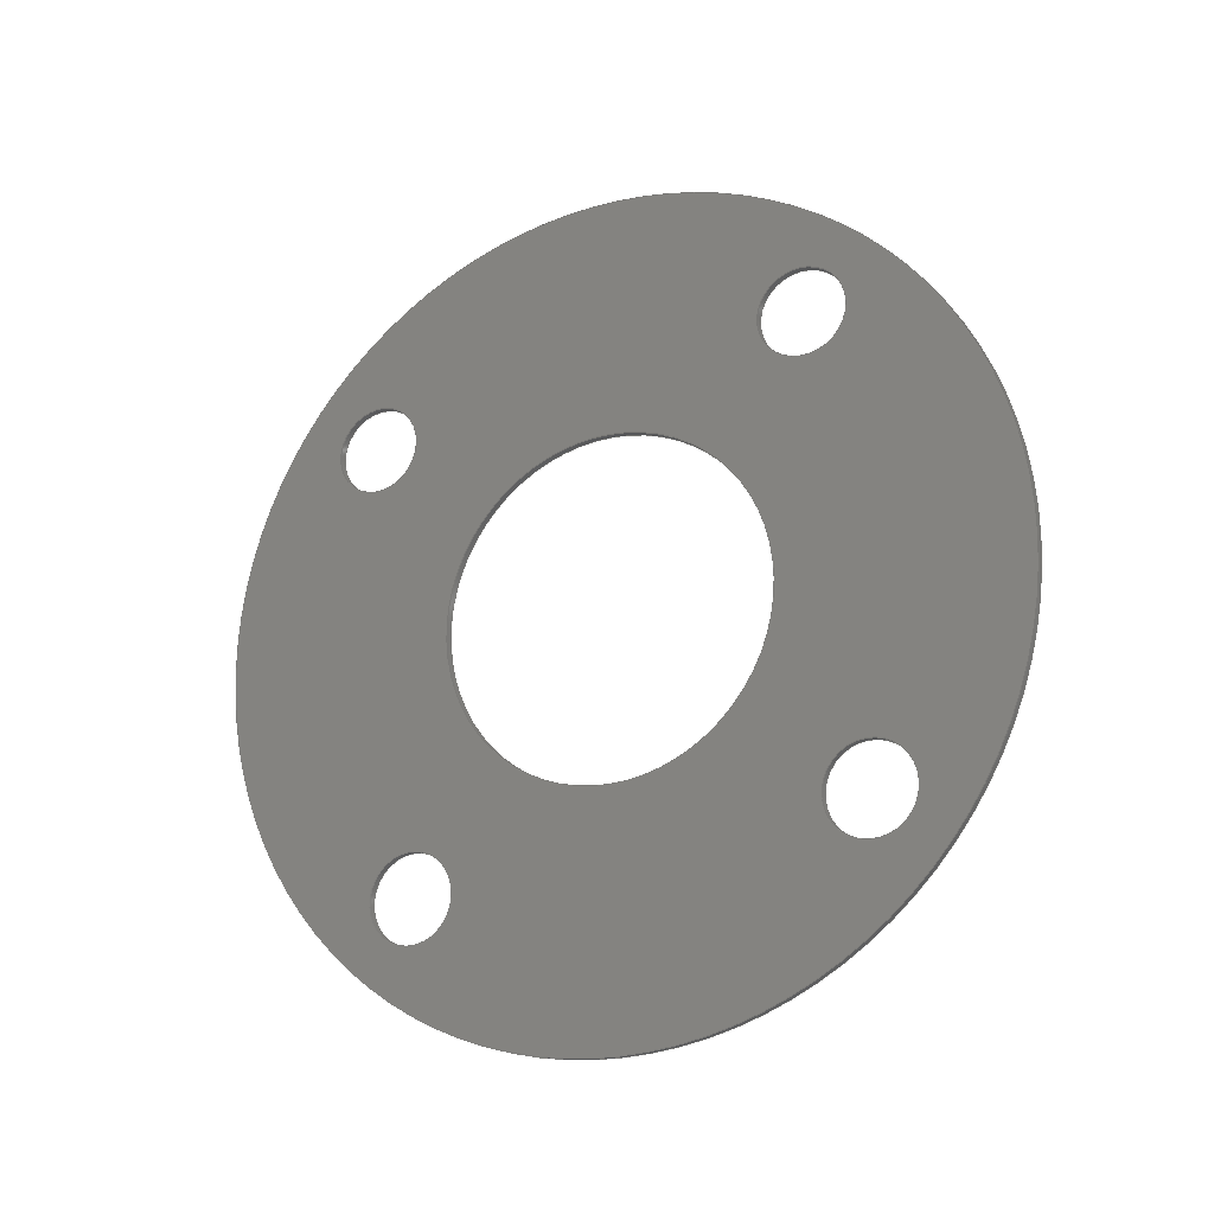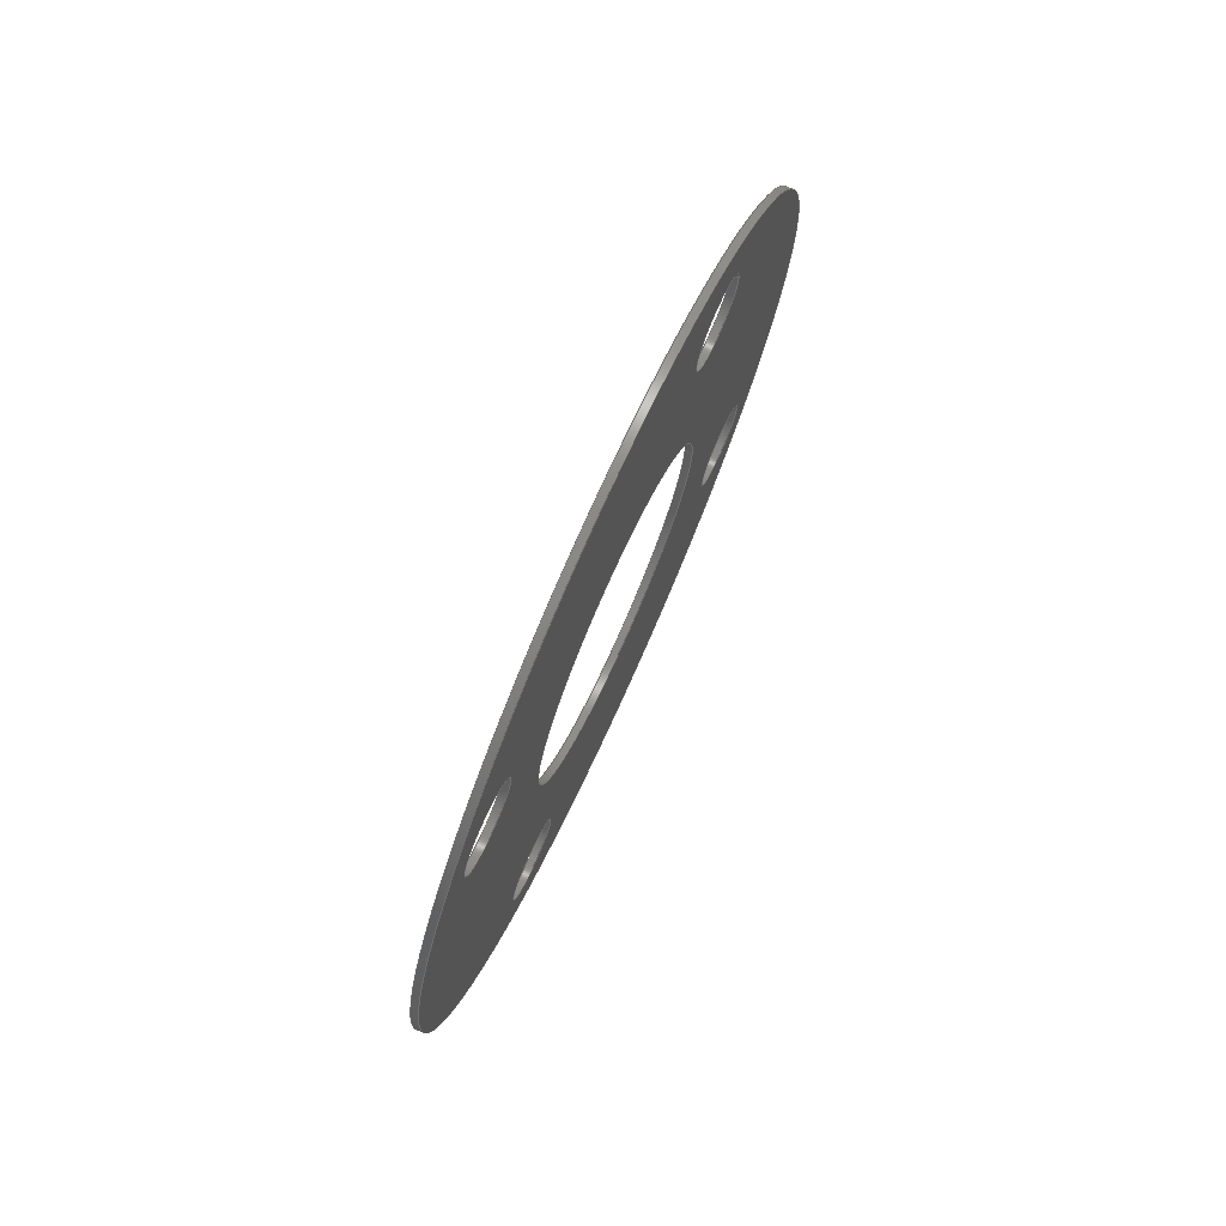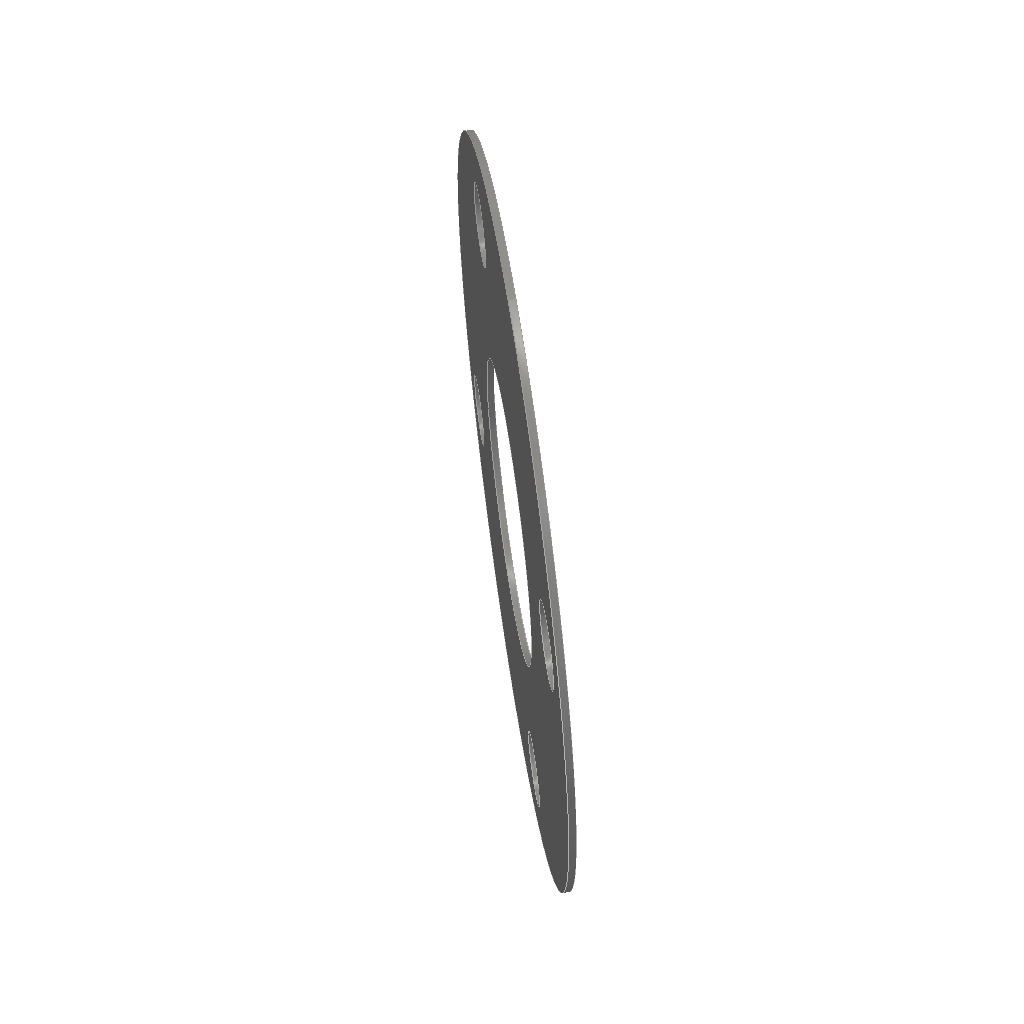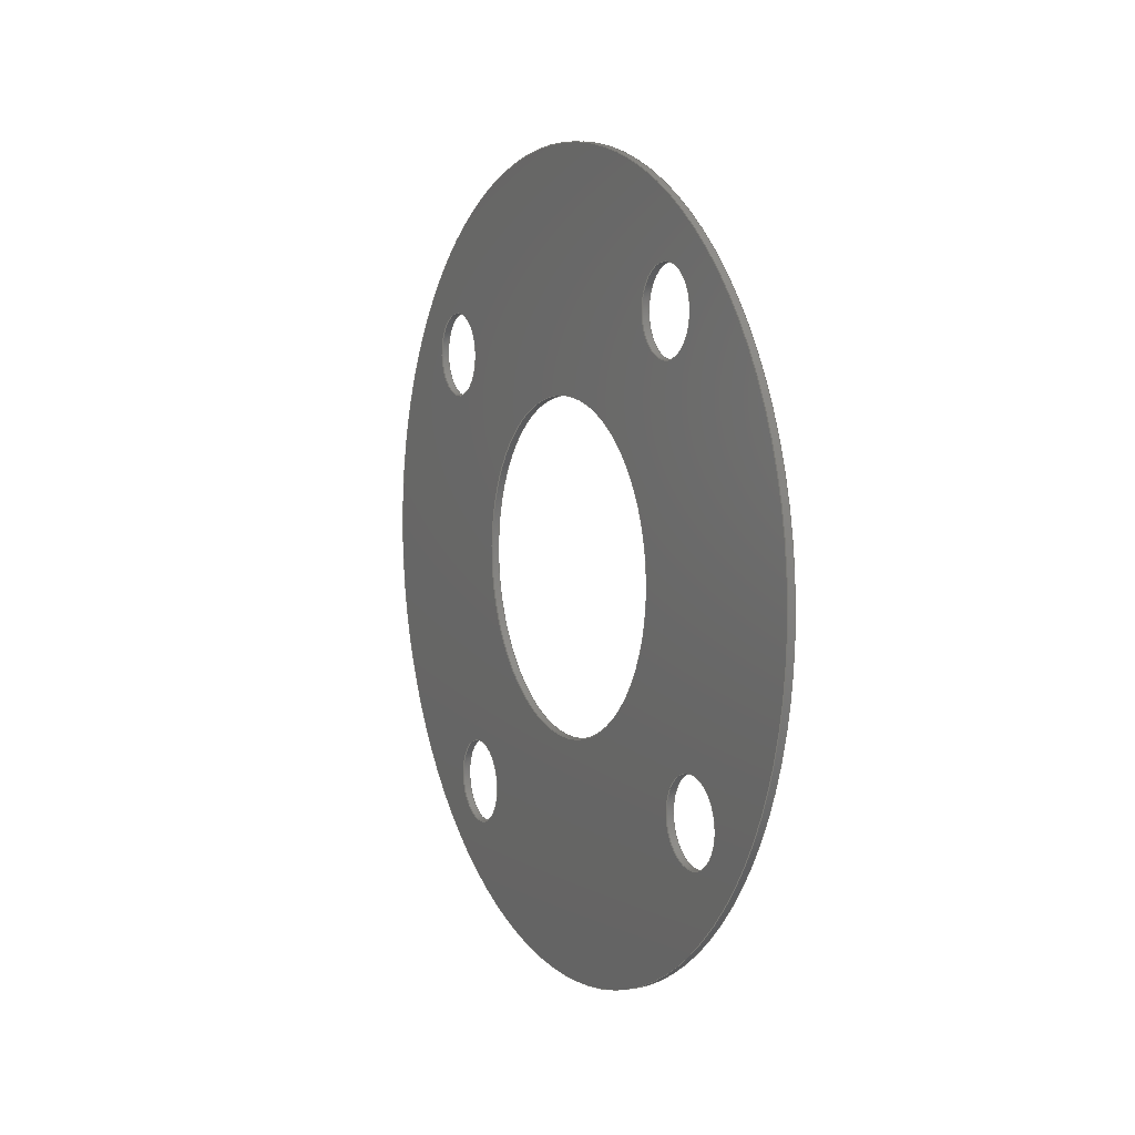
<metadata>
{"format":"step","ext":"stp","renderer":"f3d","projection":"perspective","resolution":1024,"background":"white","views":[{"elev":-18.7,"azim":-62.5,"up":"+Y"},{"elev":75.3,"azim":-155.6,"up":"+Y"},{"elev":61.9,"azim":171.7,"up":"+Z"},{"elev":7.0,"azim":-26.6,"up":"+Z"}]}
</metadata>
<code>
ISO-10303-21;
DATA;
#1=MECHANICAL_DESIGN_GEOMETRIC_PRESENTATION_REPRESENTATION('',(#4),#272);
#2=SHAPE_REPRESENTATION_RELATIONSHIP('SRR','None',#282,#3);
#3=ADVANCED_BREP_SHAPE_REPRESENTATION('',(#5),#271);
#4=STYLED_ITEM('',(#291),#5);
#5=MANIFOLD_SOLID_BREP('Body7',#148);
#6=FACE_BOUND('',#33,.T.);
#7=FACE_BOUND('',#34,.T.);
#8=FACE_BOUND('',#35,.T.);
#9=FACE_BOUND('',#36,.T.);
#10=FACE_BOUND('',#37,.T.);
#11=FACE_BOUND('',#39,.T.);
#12=FACE_BOUND('',#40,.T.);
#13=FACE_BOUND('',#41,.T.);
#14=FACE_BOUND('',#42,.T.);
#15=FACE_BOUND('',#43,.T.);
#16=PLANE('',#180);
#17=PLANE('',#181);
#18=FACE_OUTER_BOUND('',#26,.T.);
#19=FACE_OUTER_BOUND('',#27,.T.);
#20=FACE_OUTER_BOUND('',#28,.T.);
#21=FACE_OUTER_BOUND('',#29,.T.);
#22=FACE_OUTER_BOUND('',#30,.T.);
#23=FACE_OUTER_BOUND('',#31,.T.);
#24=FACE_OUTER_BOUND('',#32,.T.);
#25=FACE_OUTER_BOUND('',#38,.T.);
#26=EDGE_LOOP('',(#98,#99,#100,#101));
#27=EDGE_LOOP('',(#102,#103,#104,#105));
#28=EDGE_LOOP('',(#106,#107,#108,#109));
#29=EDGE_LOOP('',(#110,#111,#112,#113));
#30=EDGE_LOOP('',(#114,#115,#116,#117));
#31=EDGE_LOOP('',(#118,#119,#120,#121));
#32=EDGE_LOOP('',(#122));
#33=EDGE_LOOP('',(#123));
#34=EDGE_LOOP('',(#124));
#35=EDGE_LOOP('',(#125));
#36=EDGE_LOOP('',(#126));
#37=EDGE_LOOP('',(#127));
#38=EDGE_LOOP('',(#128));
#39=EDGE_LOOP('',(#129));
#40=EDGE_LOOP('',(#130));
#41=EDGE_LOOP('',(#131));
#42=EDGE_LOOP('',(#132));
#43=EDGE_LOOP('',(#133));
#44=LINE('',#235,#50);
#45=LINE('',#241,#51);
#46=LINE('',#247,#52);
#47=LINE('',#253,#53);
#48=LINE('',#259,#54);
#49=LINE('',#265,#55);
#50=VECTOR('',#188,0.375);
#51=VECTOR('',#195,0.375);
#52=VECTOR('',#202,0.375);
#53=VECTOR('',#209,0.375);
#54=VECTOR('',#216,1.438);
#55=VECTOR('',#223,3.5);
#56=CIRCLE('',#163,0.375);
#57=CIRCLE('',#164,0.375);
#58=CIRCLE('',#166,0.375);
#59=CIRCLE('',#167,0.375);
#60=CIRCLE('',#169,0.375);
#61=CIRCLE('',#170,0.375);
#62=CIRCLE('',#172,0.375);
#63=CIRCLE('',#173,0.375);
#64=CIRCLE('',#175,1.438);
#65=CIRCLE('',#176,1.438);
#66=CIRCLE('',#178,3.5);
#67=CIRCLE('',#179,3.5);
#68=VERTEX_POINT('',#232);
#69=VERTEX_POINT('',#234);
#70=VERTEX_POINT('',#238);
#71=VERTEX_POINT('',#240);
#72=VERTEX_POINT('',#244);
#73=VERTEX_POINT('',#246);
#74=VERTEX_POINT('',#250);
#75=VERTEX_POINT('',#252);
#76=VERTEX_POINT('',#256);
#77=VERTEX_POINT('',#258);
#78=VERTEX_POINT('',#262);
#79=VERTEX_POINT('',#264);
#80=EDGE_CURVE('',#68,#68,#56,.T.);
#81=EDGE_CURVE('',#68,#69,#44,.T.);
#82=EDGE_CURVE('',#69,#69,#57,.T.);
#83=EDGE_CURVE('',#70,#70,#58,.T.);
#84=EDGE_CURVE('',#70,#71,#45,.T.);
#85=EDGE_CURVE('',#71,#71,#59,.T.);
#86=EDGE_CURVE('',#72,#72,#60,.T.);
#87=EDGE_CURVE('',#72,#73,#46,.T.);
#88=EDGE_CURVE('',#73,#73,#61,.T.);
#89=EDGE_CURVE('',#74,#74,#62,.T.);
#90=EDGE_CURVE('',#74,#75,#47,.T.);
#91=EDGE_CURVE('',#75,#75,#63,.T.);
#92=EDGE_CURVE('',#76,#76,#64,.T.);
#93=EDGE_CURVE('',#76,#77,#48,.T.);
#94=EDGE_CURVE('',#77,#77,#65,.T.);
#95=EDGE_CURVE('',#78,#78,#66,.T.);
#96=EDGE_CURVE('',#78,#79,#49,.T.);
#97=EDGE_CURVE('',#79,#79,#67,.T.);
#98=ORIENTED_EDGE('',*,*,#80,.F.);
#99=ORIENTED_EDGE('',*,*,#81,.T.);
#100=ORIENTED_EDGE('',*,*,#82,.T.);
#101=ORIENTED_EDGE('',*,*,#81,.F.);
#102=ORIENTED_EDGE('',*,*,#83,.F.);
#103=ORIENTED_EDGE('',*,*,#84,.T.);
#104=ORIENTED_EDGE('',*,*,#85,.T.);
#105=ORIENTED_EDGE('',*,*,#84,.F.);
#106=ORIENTED_EDGE('',*,*,#86,.F.);
#107=ORIENTED_EDGE('',*,*,#87,.T.);
#108=ORIENTED_EDGE('',*,*,#88,.T.);
#109=ORIENTED_EDGE('',*,*,#87,.F.);
#110=ORIENTED_EDGE('',*,*,#89,.F.);
#111=ORIENTED_EDGE('',*,*,#90,.T.);
#112=ORIENTED_EDGE('',*,*,#91,.T.);
#113=ORIENTED_EDGE('',*,*,#90,.F.);
#114=ORIENTED_EDGE('',*,*,#92,.F.);
#115=ORIENTED_EDGE('',*,*,#93,.T.);
#116=ORIENTED_EDGE('',*,*,#94,.T.);
#117=ORIENTED_EDGE('',*,*,#93,.F.);
#118=ORIENTED_EDGE('',*,*,#95,.F.);
#119=ORIENTED_EDGE('',*,*,#96,.T.);
#120=ORIENTED_EDGE('',*,*,#97,.T.);
#121=ORIENTED_EDGE('',*,*,#96,.F.);
#122=ORIENTED_EDGE('',*,*,#95,.T.);
#123=ORIENTED_EDGE('',*,*,#92,.T.);
#124=ORIENTED_EDGE('',*,*,#89,.T.);
#125=ORIENTED_EDGE('',*,*,#86,.T.);
#126=ORIENTED_EDGE('',*,*,#83,.T.);
#127=ORIENTED_EDGE('',*,*,#80,.T.);
#128=ORIENTED_EDGE('',*,*,#97,.F.);
#129=ORIENTED_EDGE('',*,*,#94,.F.);
#130=ORIENTED_EDGE('',*,*,#91,.F.);
#131=ORIENTED_EDGE('',*,*,#88,.F.);
#132=ORIENTED_EDGE('',*,*,#85,.F.);
#133=ORIENTED_EDGE('',*,*,#82,.F.);
#134=CYLINDRICAL_SURFACE('',#162,0.375);
#135=CYLINDRICAL_SURFACE('',#165,0.375);
#136=CYLINDRICAL_SURFACE('',#168,0.375);
#137=CYLINDRICAL_SURFACE('',#171,0.375);
#138=CYLINDRICAL_SURFACE('',#174,1.438);
#139=CYLINDRICAL_SURFACE('',#177,3.5);
#140=ADVANCED_FACE('',(#18),#134,.F.);
#141=ADVANCED_FACE('',(#19),#135,.F.);
#142=ADVANCED_FACE('',(#20),#136,.F.);
#143=ADVANCED_FACE('',(#21),#137,.F.);
#144=ADVANCED_FACE('',(#22),#138,.F.);
#145=ADVANCED_FACE('',(#23),#139,.T.);
#146=ADVANCED_FACE('',(#24,#6,#7,#8,#9,#10),#16,.T.);
#147=ADVANCED_FACE('',(#25,#11,#12,#13,#14,#15),#17,.F.);
#148=CLOSED_SHELL('',(#140,#141,#142,#143,#144,#145,#146,#147));
#149=DERIVED_UNIT_ELEMENT(#151,1);
#150=DERIVED_UNIT_ELEMENT(#278,3);
#151=(
MASS_UNIT()
NAMED_UNIT(*)
SI_UNIT(.KILO.,.GRAM.)
);
#152=DERIVED_UNIT((#149,#150));
#153=MEASURE_REPRESENTATION_ITEM('density measure',
POSITIVE_RATIO_MEASURE(7850),#152);
#154=PROPERTY_DEFINITION_REPRESENTATION(#159,#156);
#155=PROPERTY_DEFINITION_REPRESENTATION(#160,#157);
#156=REPRESENTATION('material name',(#158),#271);
#157=REPRESENTATION('density',(#153),#271);
#158=DESCRIPTIVE_REPRESENTATION_ITEM('Steel','Steel');
#159=PROPERTY_DEFINITION('material property','material name',#284);
#160=PROPERTY_DEFINITION('material property','density of part',#284);
#161=AXIS2_PLACEMENT_3D('placement',#230,#182,#183);
#162=AXIS2_PLACEMENT_3D('',#231,#184,#185);
#163=AXIS2_PLACEMENT_3D('',#233,#186,#187);
#164=AXIS2_PLACEMENT_3D('',#236,#189,#190);
#165=AXIS2_PLACEMENT_3D('',#237,#191,#192);
#166=AXIS2_PLACEMENT_3D('',#239,#193,#194);
#167=AXIS2_PLACEMENT_3D('',#242,#196,#197);
#168=AXIS2_PLACEMENT_3D('',#243,#198,#199);
#169=AXIS2_PLACEMENT_3D('',#245,#200,#201);
#170=AXIS2_PLACEMENT_3D('',#248,#203,#204);
#171=AXIS2_PLACEMENT_3D('',#249,#205,#206);
#172=AXIS2_PLACEMENT_3D('',#251,#207,#208);
#173=AXIS2_PLACEMENT_3D('',#254,#210,#211);
#174=AXIS2_PLACEMENT_3D('',#255,#212,#213);
#175=AXIS2_PLACEMENT_3D('',#257,#214,#215);
#176=AXIS2_PLACEMENT_3D('',#260,#217,#218);
#177=AXIS2_PLACEMENT_3D('',#261,#219,#220);
#178=AXIS2_PLACEMENT_3D('',#263,#221,#222);
#179=AXIS2_PLACEMENT_3D('',#266,#224,#225);
#180=AXIS2_PLACEMENT_3D('',#267,#226,#227);
#181=AXIS2_PLACEMENT_3D('',#268,#228,#229);
#182=DIRECTION('axis',(0,0,1));
#183=DIRECTION('refdir',(1,0,0));
#184=DIRECTION('center_axis',(1,0,0));
#185=DIRECTION('ref_axis',(0,0,-1));
#186=DIRECTION('center_axis',(-1,0,0));
#187=DIRECTION('ref_axis',(0,0,-1));
#188=DIRECTION('',(-1,0,0));
#189=DIRECTION('center_axis',(-1,0,0));
#190=DIRECTION('ref_axis',(0,0,-1));
#191=DIRECTION('center_axis',(1,0,0));
#192=DIRECTION('ref_axis',(0,0,-1));
#193=DIRECTION('center_axis',(-1,0,0));
#194=DIRECTION('ref_axis',(0,0,-1));
#195=DIRECTION('',(-1,0,0));
#196=DIRECTION('center_axis',(-1,0,0));
#197=DIRECTION('ref_axis',(0,0,-1));
#198=DIRECTION('center_axis',(1,0,0));
#199=DIRECTION('ref_axis',(0,0,-1));
#200=DIRECTION('center_axis',(-1,0,0));
#201=DIRECTION('ref_axis',(0,0,-1));
#202=DIRECTION('',(-1,0,0));
#203=DIRECTION('center_axis',(-1,0,0));
#204=DIRECTION('ref_axis',(0,0,-1));
#205=DIRECTION('center_axis',(1,0,0));
#206=DIRECTION('ref_axis',(0,0,-1));
#207=DIRECTION('center_axis',(-1,0,0));
#208=DIRECTION('ref_axis',(0,0,-1));
#209=DIRECTION('',(-1,0,0));
#210=DIRECTION('center_axis',(-1,0,0));
#211=DIRECTION('ref_axis',(0,0,-1));
#212=DIRECTION('center_axis',(1,0,0));
#213=DIRECTION('ref_axis',(0,0,-1));
#214=DIRECTION('center_axis',(-1,0,0));
#215=DIRECTION('ref_axis',(0,0,-1));
#216=DIRECTION('',(-1,0,0));
#217=DIRECTION('center_axis',(-1,0,0));
#218=DIRECTION('ref_axis',(0,0,-1));
#219=DIRECTION('center_axis',(1,0,0));
#220=DIRECTION('ref_axis',(0,0,-1));
#221=DIRECTION('center_axis',(1,0,0));
#222=DIRECTION('ref_axis',(0,0,-1));
#223=DIRECTION('',(-1,0,0));
#224=DIRECTION('center_axis',(1,0,0));
#225=DIRECTION('ref_axis',(0,0,-1));
#226=DIRECTION('center_axis',(1,0,0));
#227=DIRECTION('ref_axis',(0,0,-1));
#228=DIRECTION('center_axis',(1,0,0));
#229=DIRECTION('ref_axis',(0,0,-1));
#230=CARTESIAN_POINT('',(0,0,0));
#231=CARTESIAN_POINT('Origin',(0,2.148,1.717));
#232=CARTESIAN_POINT('',(0.0625,2.148,2.092));
#233=CARTESIAN_POINT('Origin',(0.0625,2.148,1.717));
#234=CARTESIAN_POINT('',(0,2.148,2.092));
#235=CARTESIAN_POINT('',(0,2.148,2.092));
#236=CARTESIAN_POINT('Origin',(0,2.148,1.717));
#237=CARTESIAN_POINT('Origin',(0,-1.717,2.148));
#238=CARTESIAN_POINT('',(0.0625,-1.717,2.523));
#239=CARTESIAN_POINT('Origin',(0.0625,-1.717,2.148));
#240=CARTESIAN_POINT('',(0,-1.717,2.523));
#241=CARTESIAN_POINT('',(0,-1.717,2.523));
#242=CARTESIAN_POINT('Origin',(0,-1.717,2.148));
#243=CARTESIAN_POINT('Origin',(0,-2.148,-1.717));
#244=CARTESIAN_POINT('',(0.0625,-2.148,-1.342));
#245=CARTESIAN_POINT('Origin',(0.0625,-2.148,-1.717));
#246=CARTESIAN_POINT('',(0,-2.148,-1.342));
#247=CARTESIAN_POINT('',(0,-2.148,-1.342));
#248=CARTESIAN_POINT('Origin',(0,-2.148,-1.717));
#249=CARTESIAN_POINT('Origin',(0,1.717,-2.148));
#250=CARTESIAN_POINT('',(0.0625,1.717,-1.773));
#251=CARTESIAN_POINT('Origin',(0.0625,1.717,-2.148));
#252=CARTESIAN_POINT('',(0,1.717,-1.773));
#253=CARTESIAN_POINT('',(0,1.717,-1.773));
#254=CARTESIAN_POINT('Origin',(0,1.717,-2.148));
#255=CARTESIAN_POINT('Origin',(0,0,0));
#256=CARTESIAN_POINT('',(0.0625,-1.76e-16,1.438));
#257=CARTESIAN_POINT('Origin',(0.0625,0,0));
#258=CARTESIAN_POINT('',(0,-1.76e-16,1.438));
#259=CARTESIAN_POINT('',(0,-1.76e-16,1.438));
#260=CARTESIAN_POINT('Origin',(0,0,0));
#261=CARTESIAN_POINT('Origin',(0,0,0));
#262=CARTESIAN_POINT('',(0.0625,-4.286e-16,3.5));
#263=CARTESIAN_POINT('Origin',(0.0625,0,0));
#264=CARTESIAN_POINT('',(0,-4.286e-16,3.5));
#265=CARTESIAN_POINT('',(0,-4.286e-16,3.5));
#266=CARTESIAN_POINT('Origin',(0,0,0));
#267=CARTESIAN_POINT('Origin',(0.0625,0,0));
#268=CARTESIAN_POINT('Origin',(0,0,0));
#269=UNCERTAINTY_MEASURE_WITH_UNIT(LENGTH_MEASURE(0.0003937),
#276,'DISTANCE_ACCURACY_VALUE',
'Maximum model space distance between geometric entities at asserted c
onnectivities');
#270=UNCERTAINTY_MEASURE_WITH_UNIT(LENGTH_MEASURE(0.0003937),
#276,'DISTANCE_ACCURACY_VALUE',
'Maximum model space distance between geometric entities at asserted c
onnectivities');
#271=(
GEOMETRIC_REPRESENTATION_CONTEXT(3)
GLOBAL_UNCERTAINTY_ASSIGNED_CONTEXT((#269))
GLOBAL_UNIT_ASSIGNED_CONTEXT((#276,#274,#273))
REPRESENTATION_CONTEXT('','3D')
);
#272=(
GEOMETRIC_REPRESENTATION_CONTEXT(3)
GLOBAL_UNCERTAINTY_ASSIGNED_CONTEXT((#270))
GLOBAL_UNIT_ASSIGNED_CONTEXT((#276,#274,#273))
REPRESENTATION_CONTEXT('','3D')
);
#273=(
NAMED_UNIT(*)
SI_UNIT($,.STERADIAN.)
SOLID_ANGLE_UNIT()
);
#274=(
NAMED_UNIT(*)
PLANE_ANGLE_UNIT()
SI_UNIT($,.RADIAN.)
);
#275=DIMENSIONAL_EXPONENTS(1,0,0,0,0,0,0);
#276=(
CONVERSION_BASED_UNIT('inch',#279)
LENGTH_UNIT()
NAMED_UNIT(#275)
);
#277=(
LENGTH_UNIT()
NAMED_UNIT(*)
SI_UNIT(.MILLI.,.METRE.)
);
#278=(
LENGTH_UNIT()
NAMED_UNIT(*)
SI_UNIT($,.METRE.)
);
#279=LENGTH_MEASURE_WITH_UNIT(LENGTH_MEASURE(25.4),#277);
#280=SHAPE_DEFINITION_REPRESENTATION(#281,#282);
#281=PRODUCT_DEFINITION_SHAPE('',$,#284);
#282=SHAPE_REPRESENTATION('',(#161),#271);
#283=PRODUCT_DEFINITION_CONTEXT('part definition',#288,'design');
#284=PRODUCT_DEFINITION('Gasket_Complete','Gasket_Complete v1',#285,#283);
#285=PRODUCT_DEFINITION_FORMATION('',$,#290);
#286=PRODUCT_RELATED_PRODUCT_CATEGORY('Gasket_Complete v1',
'Gasket_Complete v1',(#290));
#287=APPLICATION_PROTOCOL_DEFINITION('international standard',
'automotive_design',2009,#288);
#288=APPLICATION_CONTEXT(
'Core Data for Automotive Mechanical Design Process');
#289=PRODUCT_CONTEXT('part definition',#288,'mechanical');
#290=PRODUCT('Gasket_Complete','Gasket_Complete v1',$,(#289));
#291=PRESENTATION_STYLE_ASSIGNMENT((#292));
#292=SURFACE_STYLE_USAGE(.BOTH.,#293);
#293=SURFACE_SIDE_STYLE('',(#294));
#294=SURFACE_STYLE_FILL_AREA(#295);
#295=FILL_AREA_STYLE('Steel - Satin',(#296));
#296=FILL_AREA_STYLE_COLOUR('Steel - Satin',#297);
#297=COLOUR_RGB('Steel - Satin',0.6275,0.6275,0.6275);
ENDSEC;
END-ISO-10303-21;

</code>
